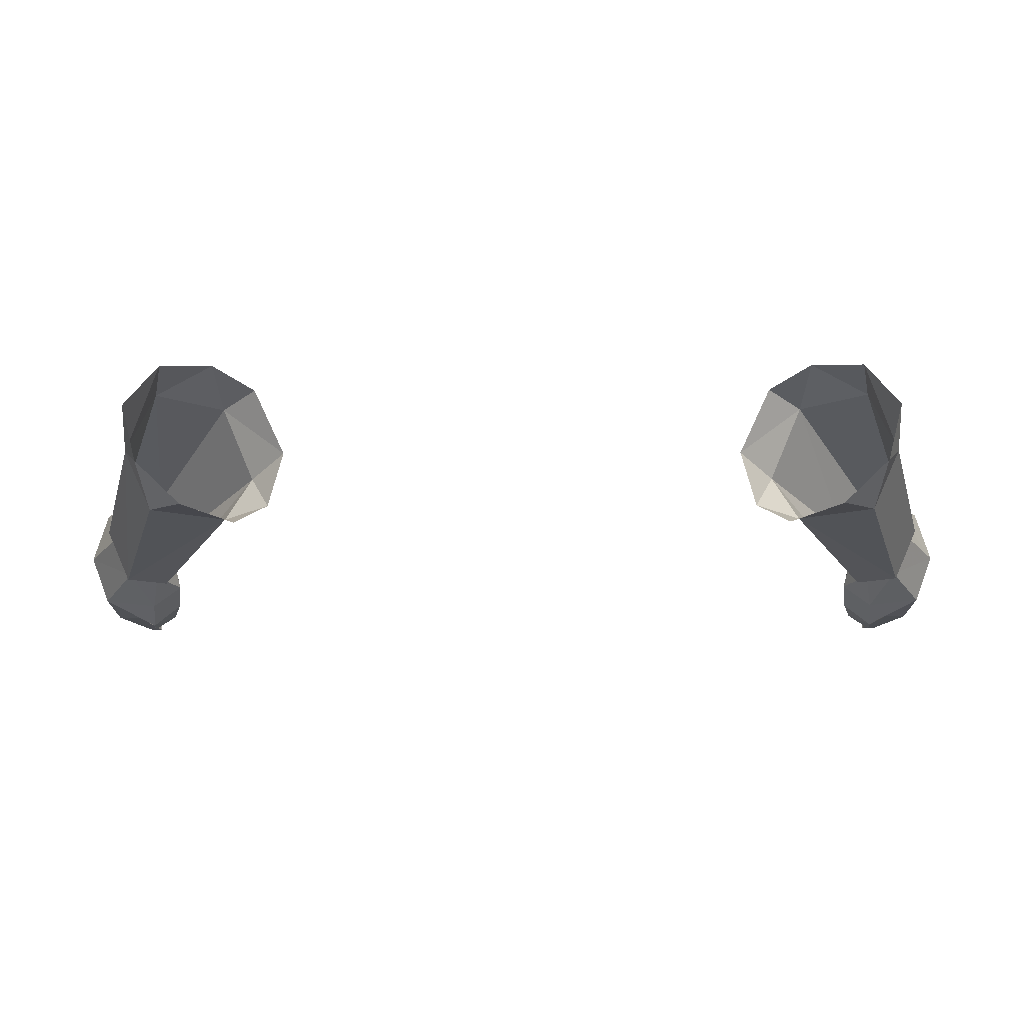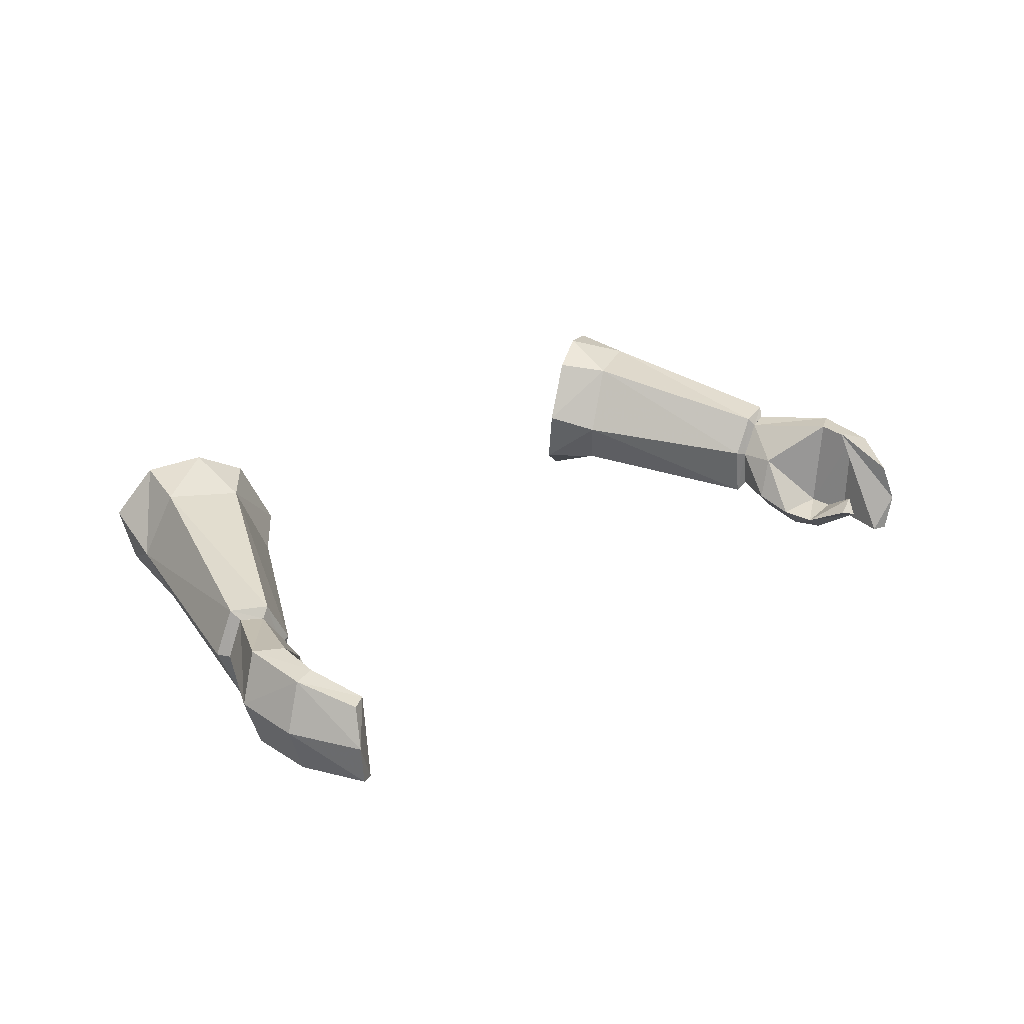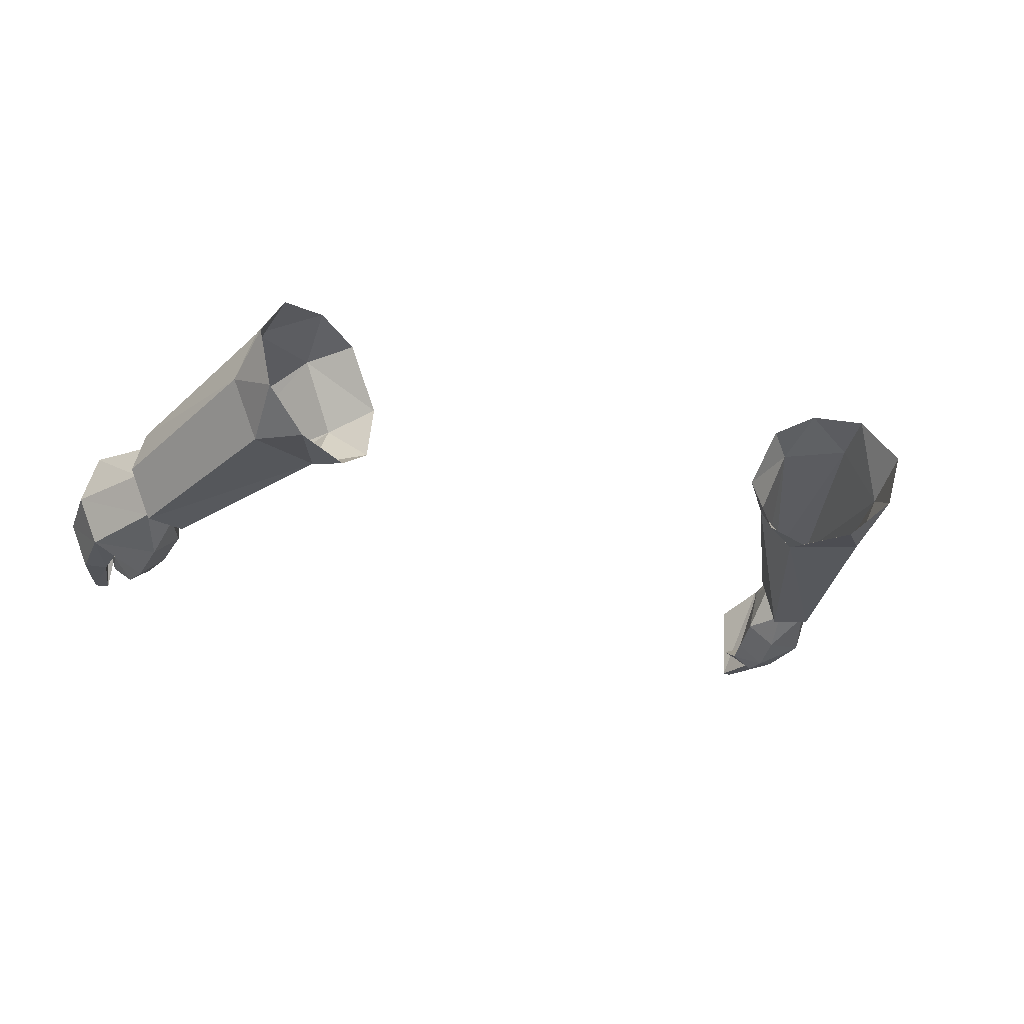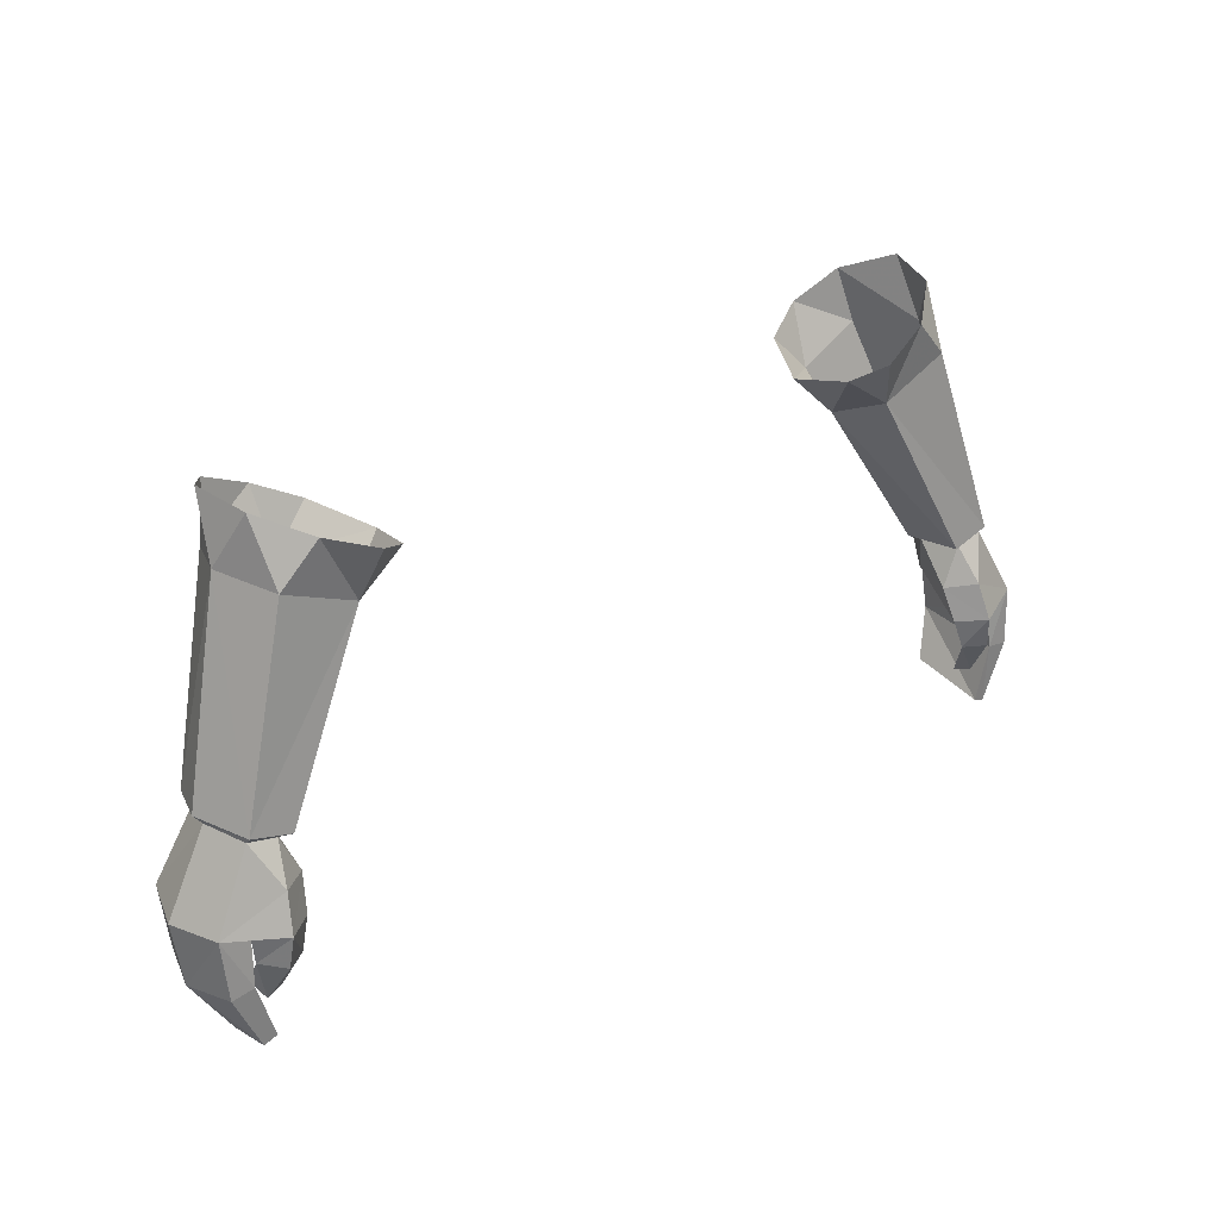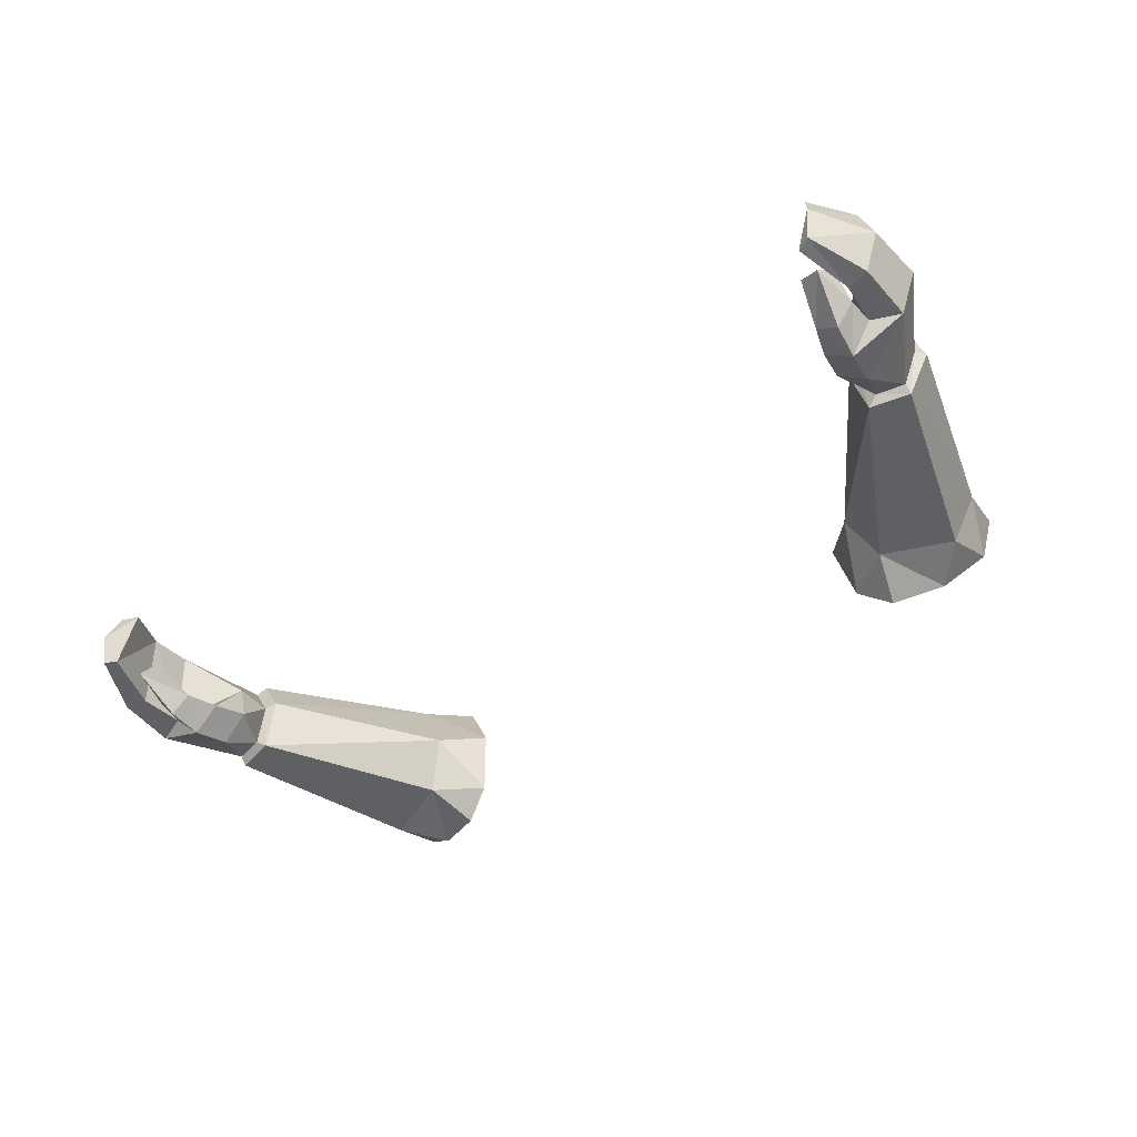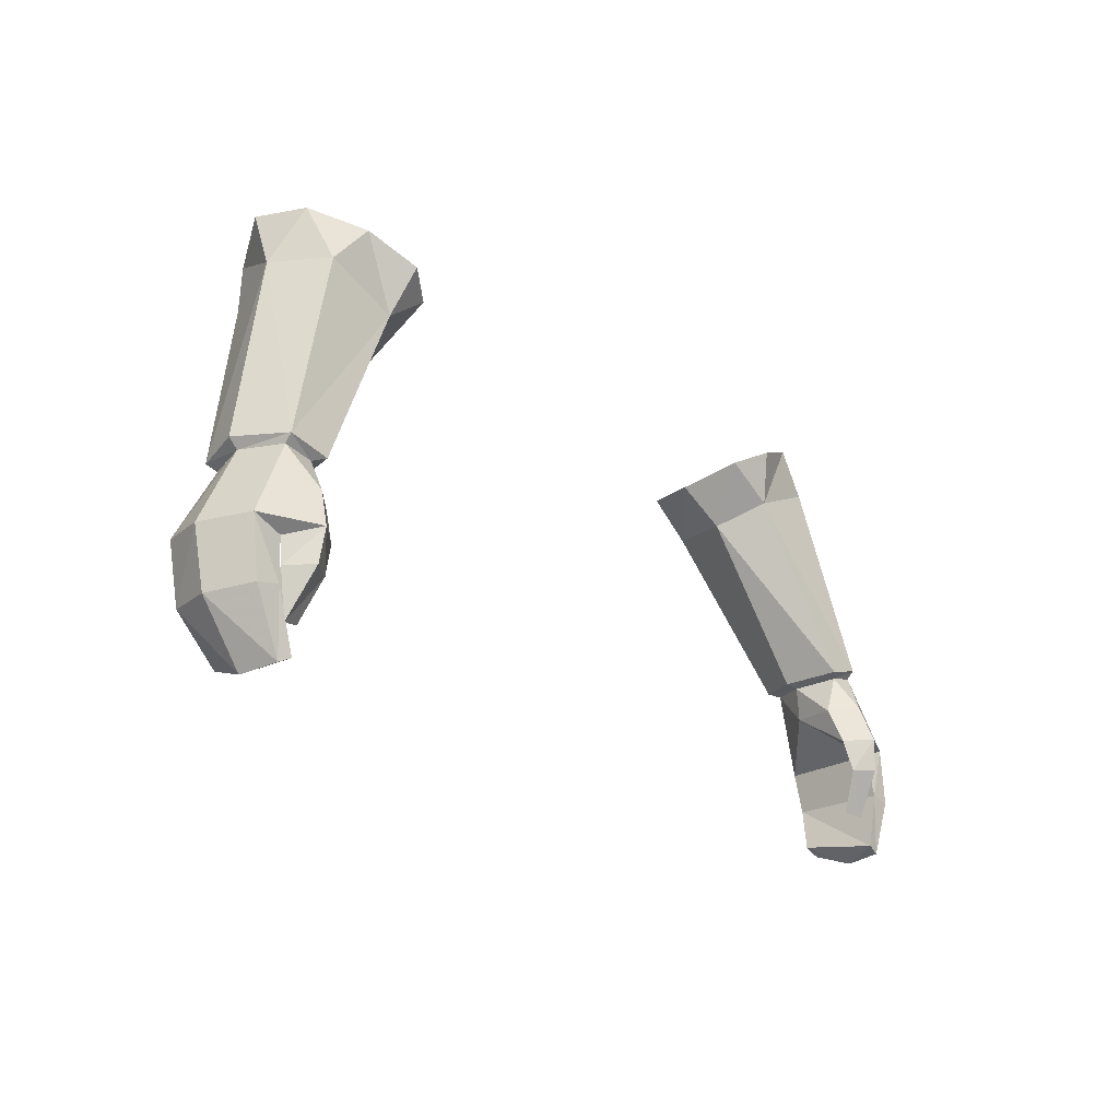
<metadata>
{"format":"obj","ext":"obj","renderer":"f3d","projection":"perspective","resolution":1024,"background":"white","views":[{"elev":74.1,"azim":-0.1,"up":"+Z"},{"elev":23.0,"azim":135.1,"up":"+Y"},{"elev":-22.3,"azim":-24.4,"up":"+Y"},{"elev":31.5,"azim":-37.7,"up":"+Z"},{"elev":-50.9,"azim":-144.1,"up":"+Y"},{"elev":-21.3,"azim":-49.1,"up":"+Z"}]}
</metadata>
<code>
g priest_glove_male_39021
v 21.39 5.518 45.59
v 20.14 5.492 44.88
v 18.44 5.037 48.66
v 19.52 5.213 48.99
v 22.12 3.187 45.47
v 20.09 3.436 49.2
v 19.37 1.429 49.13
v 21.21 0.8948 45.59
v 18.69 -0.369 45.42
v 18.45 0.2564 47.16
v 17.19 1.302 46.9
v 17.47 0.6678 45.27
v 19.75 0.893 43.83
v 19.85 0.8927 45.03
v 18.89 -0.2249 43.87
v 19.85 0.8927 45.03
v 19.75 0.893 43.83
v 17.92 0.4473 43.8
v 17.47 0.6678 45.27
v 19.31 1.061 41.73
v 19.74 1.712 42.4
v 19.74 1.712 42.4
v 18.44 1.336 41.91
v 21.23 5.052 42.66
v 20.24 5.176 42.9
v 21.89 2.768 42.58
v 19.91 4.189 40.32
v 19.21 4.287 40.7
v 20.19 2.429 39.75
v 20.02 0.6191 42.94
v 21.07 0.6506 42.77
v 19.9 0.62 39.92
v 19.3 0.5472 40.22
v 19.3 0.5472 40.22
v 20.02 0.6191 42.94
v 20.19 2.429 39.75
v 19.91 4.189 40.32
v 17.92 0.4473 43.8
v 18.44 1.336 41.91
v 17.72 3.404 46.95
v 18.04 1.401 48.83
v 17.57 3.4 48.59
v 17.57 3.4 48.59
v 17.19 1.302 46.9
v 19.31 1.061 41.73
v 19.9 0.62 39.92
v 19.39 1.099 49.5
v 17.54 1.011 48.99
v 18.04 1.407 48.83
v 19.37 1.435 49.13
v 19.8 5.672 49.34
v 20.46 3.521 49.67
v 20.09 3.436 49.2
v 19.52 5.219 48.99
v 17.57 3.396 48.59
v 17.01 3.577 48.74
v 18.05 5.478 48.83
v 18.44 5.043 48.66
v 17.57 3.396 48.59
v 17.01 3.577 48.74
v 13.76 7.655 56.77
v 16.79 7.923 58.14
v 12.34 4.327 56.27
v 13.41 2.068 57.27
v 12.34 4.327 56.27
v 16.69 2.137 58.71
v 17.93 4.873 58.96
v 13.41 2.068 57.27
v 16.69 2.137 58.71
v 15 1.874 60.61
v 12.67 1.268 59.61
v 17.93 4.873 58.96
v 16.95 3.634 61.54
v 17.59 6.199 61.79
v 16.95 3.634 61.54
v 17.93 4.873 58.96
v 16.79 7.923 58.14
v 16.2 8.486 60.71
v 13.96 8.904 59.53
v 16.2 8.486 60.71
v 16.79 7.923 58.14
v 13.76 7.655 56.77
v 12.34 4.327 56.27
v 13.41 2.068 57.27
v 11.23 2.267 58.87
v 10.66 5.054 58.11
v 12.67 1.268 59.61
v 13.76 7.655 56.77
v 12.34 4.327 56.27
v 10.66 5.054 58.11
v 12.06 8.001 58.61
v 12.06 8.001 58.61
v -18.57 5.037 48.66
v -20.27 5.492 44.88
v -21.52 5.518 45.59
v -19.65 5.213 48.99
v -19.5 1.429 49.13
v -20.22 3.436 49.2
v -22.24 3.187 45.47
v -21.34 0.8948 45.59
v -17.32 1.302 46.9
v -18.58 0.2564 47.16
v -18.82 -0.369 45.42
v -17.59 0.6677 45.27
v -19.98 0.8926 45.03
v -19.88 0.8929 43.83
v -19.01 -0.2249 43.87
v -18.04 0.4473 43.8
v -19.88 0.8929 43.83
v -19.98 0.8926 45.03
v -17.59 0.6677 45.27
v -19.86 1.712 42.4
v -19.44 1.061 41.73
v -19.86 1.712 42.4
v -18.57 1.336 41.91
v -20.37 5.176 42.9
v -21.36 5.052 42.66
v -22.02 2.768 42.58
v -19.23 5.859 42.9
v -20.04 4.189 40.32
v -20.32 2.429 39.75
v -21.2 0.6506 42.77
v -20.15 0.6191 42.94
v -20.03 0.62 39.92
v -19.42 0.5472 40.22
v -20.15 0.6191 42.94
v -19.42 0.5472 40.22
v -20.32 2.429 39.75
v -20.04 4.189 40.32
v -18.57 1.336 41.91
v -18.04 0.4473 43.8
v -17.85 3.404 46.95
v -18.17 1.401 48.83
v -17.7 3.4 48.59
v -17.32 1.302 46.9
v -17.7 3.4 48.59
v -19.44 1.061 41.73
v -20.03 0.62 39.92
v -18.17 1.407 48.83
v -17.67 1.011 48.99
v -19.52 1.099 49.5
v -19.5 1.435 49.13
v -20.22 3.436 49.2
v -20.59 3.521 49.67
v -19.93 5.672 49.34
v -19.65 5.219 48.99
v -17.7 3.396 48.59
v -17.14 3.577 48.74
v -17.7 3.396 48.59
v -18.57 5.043 48.66
v -18.18 5.478 48.83
v -17.14 3.577 48.74
v -16.92 7.923 58.14
v -13.89 7.655 56.77
v -13.54 2.068 57.27
v -12.47 4.327 56.27
v -12.47 4.327 56.27
v -16.82 2.136 58.71
v -18.05 4.873 58.96
v -15.13 1.874 60.61
v -16.82 2.136 58.71
v -13.54 2.068 57.27
v -12.79 1.268 59.61
v -17.08 3.634 61.54
v -18.05 4.873 58.96
v -18.05 4.873 58.96
v -17.08 3.634 61.54
v -17.72 6.199 61.79
v -16.33 8.486 60.71
v -16.92 7.923 58.14
v -16.92 7.923 58.14
v -16.33 8.486 60.71
v -14.09 8.904 59.53
v -13.89 7.655 56.77
v -11.36 2.267 58.87
v -13.54 2.068 57.27
v -12.47 4.327 56.27
v -10.79 5.054 58.11
v -12.79 1.268 59.61
v -10.79 5.054 58.11
v -12.47 4.327 56.27
v -13.89 7.655 56.77
v -12.19 8.001 58.61
v -12.19 8.001 58.61
f 1 2 3
f 3 4 1
f 5 6 7
f 7 8 5
f 9 10 11
f 11 12 9
f 13 14 9
f 9 15 13
f 16 17 18
f 18 19 16
f 20 21 13
f 13 15 20
f 18 17 22
f 22 23 18
f 1 24 25
f 25 2 1
f 5 26 24
f 24 1 5
f 24 27 28
f 28 25 24
f 29 27 24
f 24 26 29
f 30 31 8
f 8 14 30
f 32 31 30
f 30 33 32
f 26 31 32
f 32 29 26
f 34 35 25
f 25 28 34
f 8 31 26
f 26 5 8
f 25 35 16
f 16 2 25
f 36 34 28
f 28 37 36
f 38 39 20
f 20 15 38
f 38 15 9
f 9 12 38
f 5 1 4
f 4 6 5
f 3 2 40
f 10 9 8
f 41 10 7
f 11 10 41
f 42 11 41
f 43 40 44
f 9 14 8
f 19 44 40
f 45 23 22
f 16 40 2
f 16 19 40
f 40 43 3
f 46 34 36
f 10 8 7
f 47 48 49
f 49 50 47
f 51 52 53
f 53 54 51
f 55 49 48
f 48 56 55
f 47 50 53
f 53 52 47
f 57 58 59
f 59 60 57
f 51 54 58
f 58 57 51
f 57 61 62
f 62 51 57
f 63 48 64
f 60 65 61
f 61 57 60
f 47 66 64
f 47 64 48
f 52 51 67
f 51 62 67
f 47 67 66
f 52 67 47
f 68 69 70
f 70 71 68
f 69 72 73
f 73 70 69
f 74 75 76
f 76 77 78
f 78 74 76
f 79 80 81
f 79 81 82
f 83 84 85
f 85 86 83
f 85 84 87
f 88 89 90
f 90 91 88
f 92 79 82
f 93 94 95
f 95 96 93
f 97 98 99
f 99 100 97
f 101 102 103
f 103 104 101
f 103 105 106
f 106 107 103
f 108 109 110
f 110 111 108
f 106 112 113
f 113 107 106
f 114 109 108
f 108 115 114
f 116 117 95
f 95 94 116
f 117 118 99
f 99 95 117
f 119 120 117
f 117 116 119
f 117 120 121
f 121 118 117
f 100 122 123
f 123 105 100
f 123 122 124
f 124 125 123
f 124 122 118
f 118 121 124
f 116 126 127
f 127 119 116
f 118 122 100
f 100 99 118
f 110 126 116
f 116 94 110
f 119 127 128
f 128 129 119
f 113 130 131
f 131 107 113
f 103 107 131
f 131 104 103
f 95 99 98
f 98 96 95
f 132 94 93
f 100 103 102
f 97 100 102
f 102 133 97
f 133 102 101
f 133 101 134
f 135 132 136
f 100 105 103
f 132 135 111
f 114 115 137
f 94 132 110
f 132 111 110
f 93 136 132
f 128 127 138
f 139 140 141
f 141 142 139
f 143 144 145
f 145 146 143
f 140 139 147
f 147 148 140
f 143 142 141
f 141 144 143
f 149 150 151
f 151 152 149
f 150 146 145
f 145 151 150
f 153 154 151
f 151 145 153
f 155 140 156
f 154 157 152
f 152 151 154
f 155 158 141
f 140 155 141
f 159 145 144
f 159 153 145
f 158 159 141
f 141 159 144
f 160 161 162
f 162 163 160
f 164 165 161
f 161 160 164
f 166 167 168
f 169 170 166
f 166 168 169
f 171 172 173
f 174 171 173
f 175 176 177
f 177 178 175
f 179 176 175
f 180 181 182
f 182 183 180
f 174 173 184
f 63 56 48
f 140 148 156

</code>
